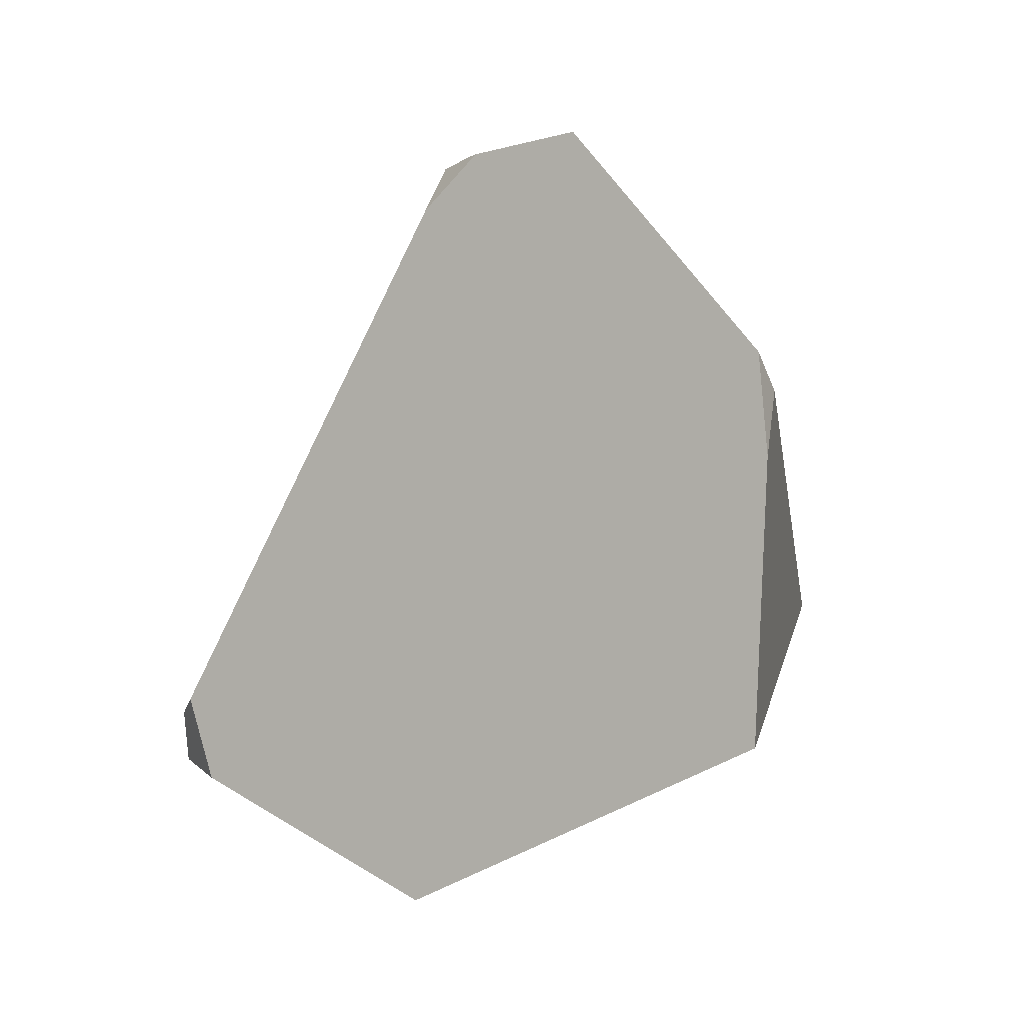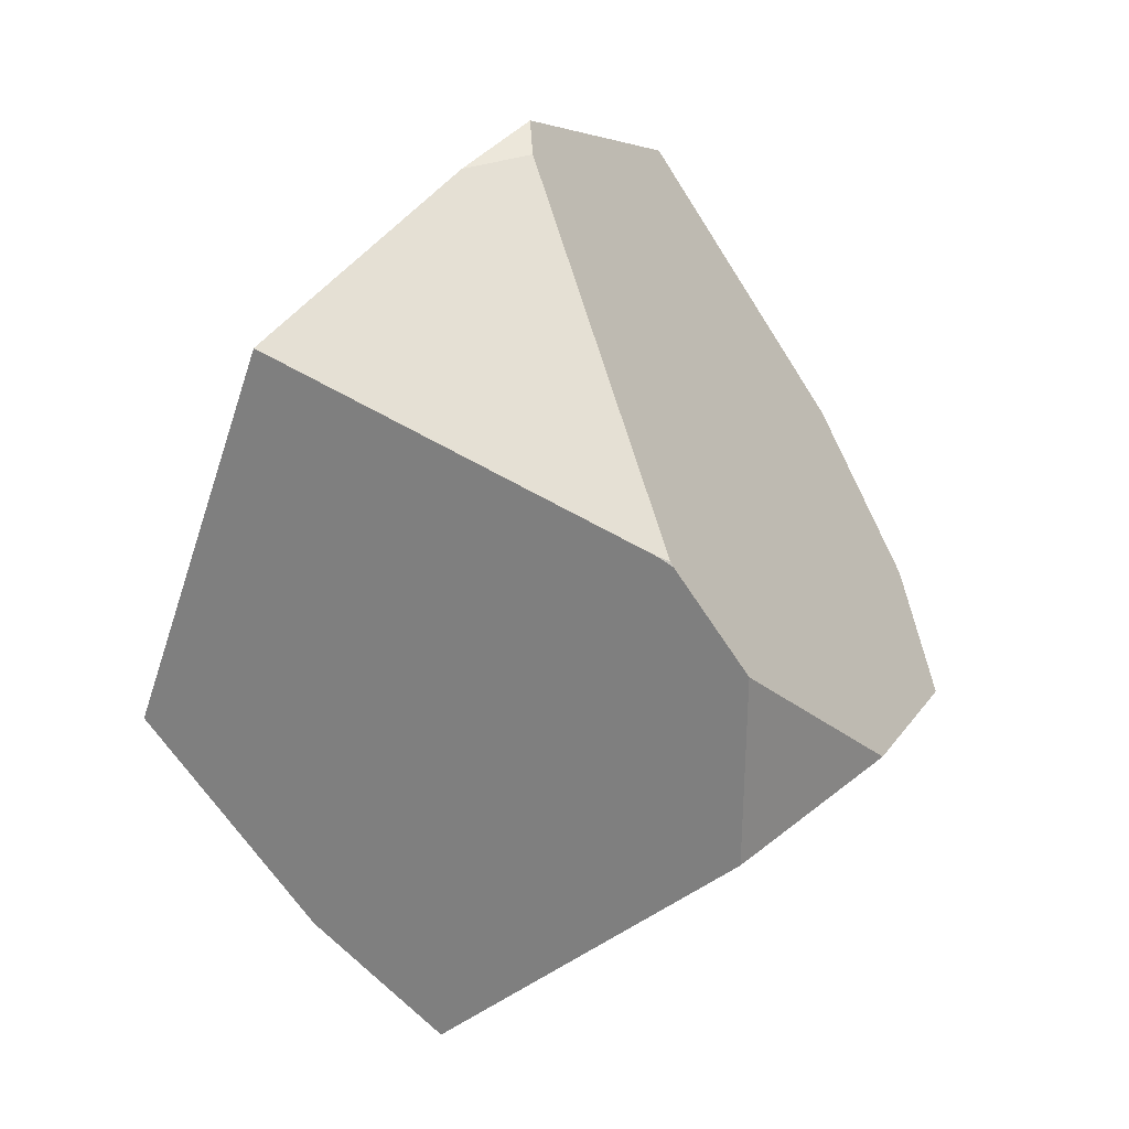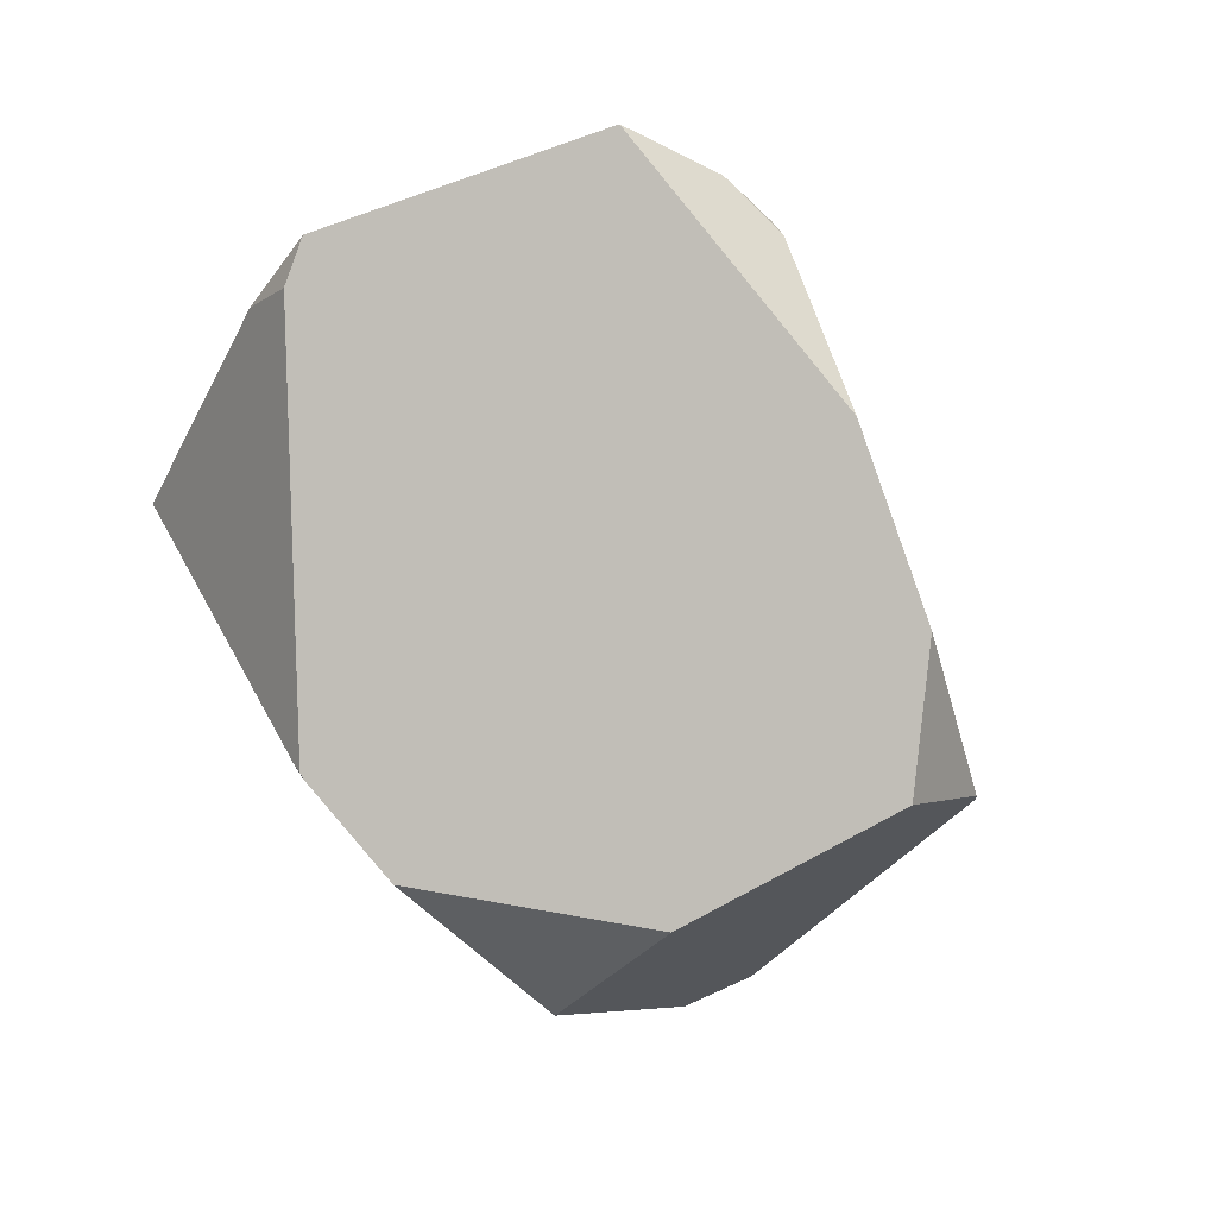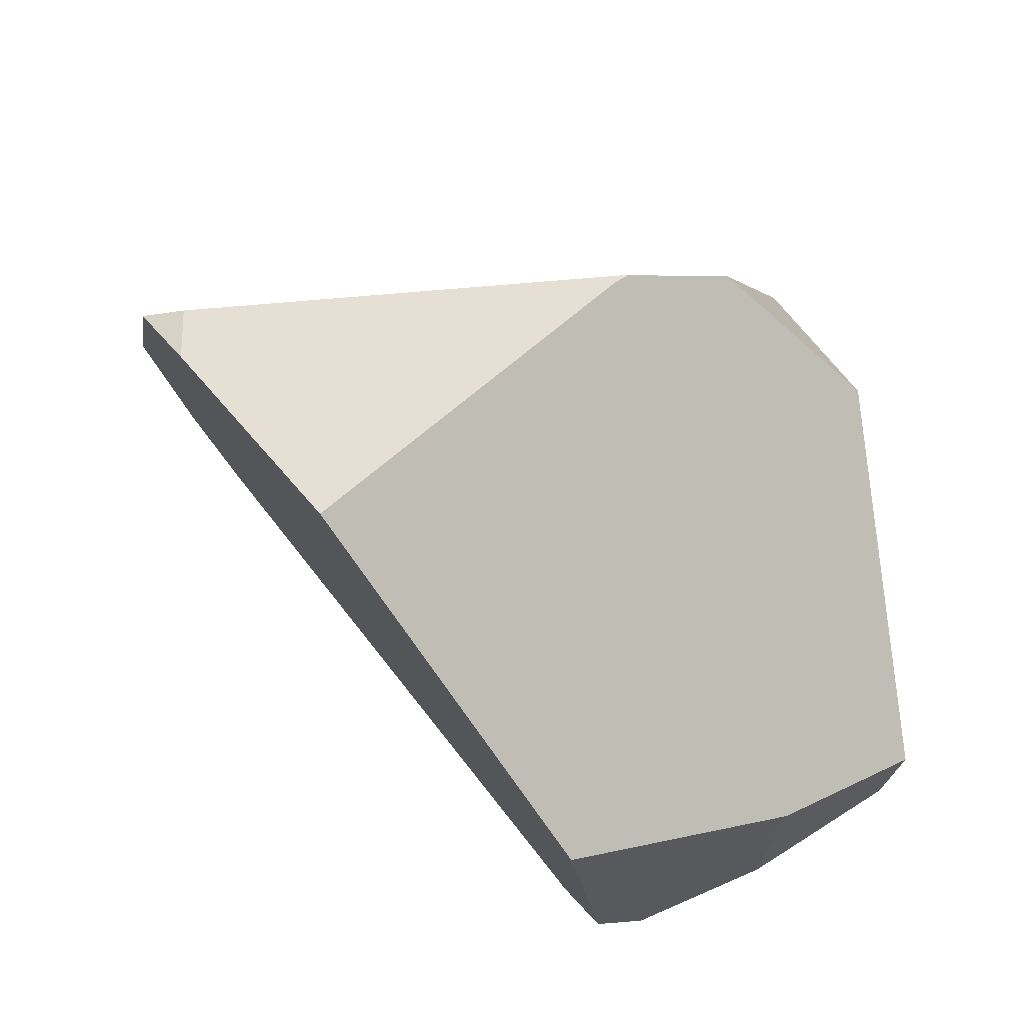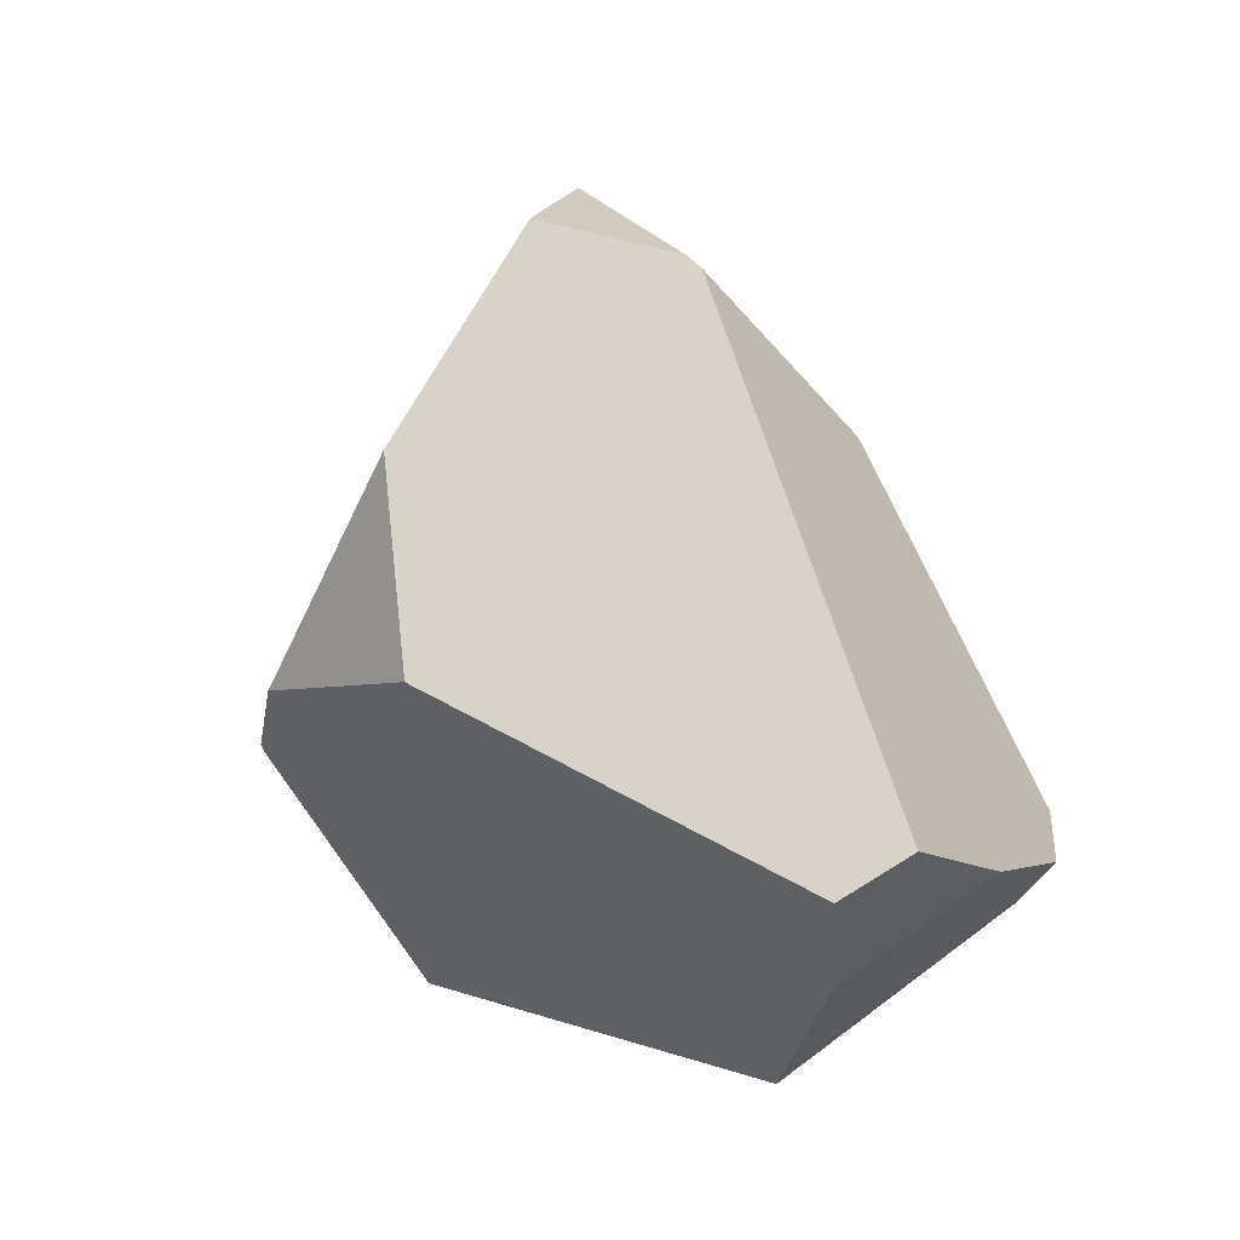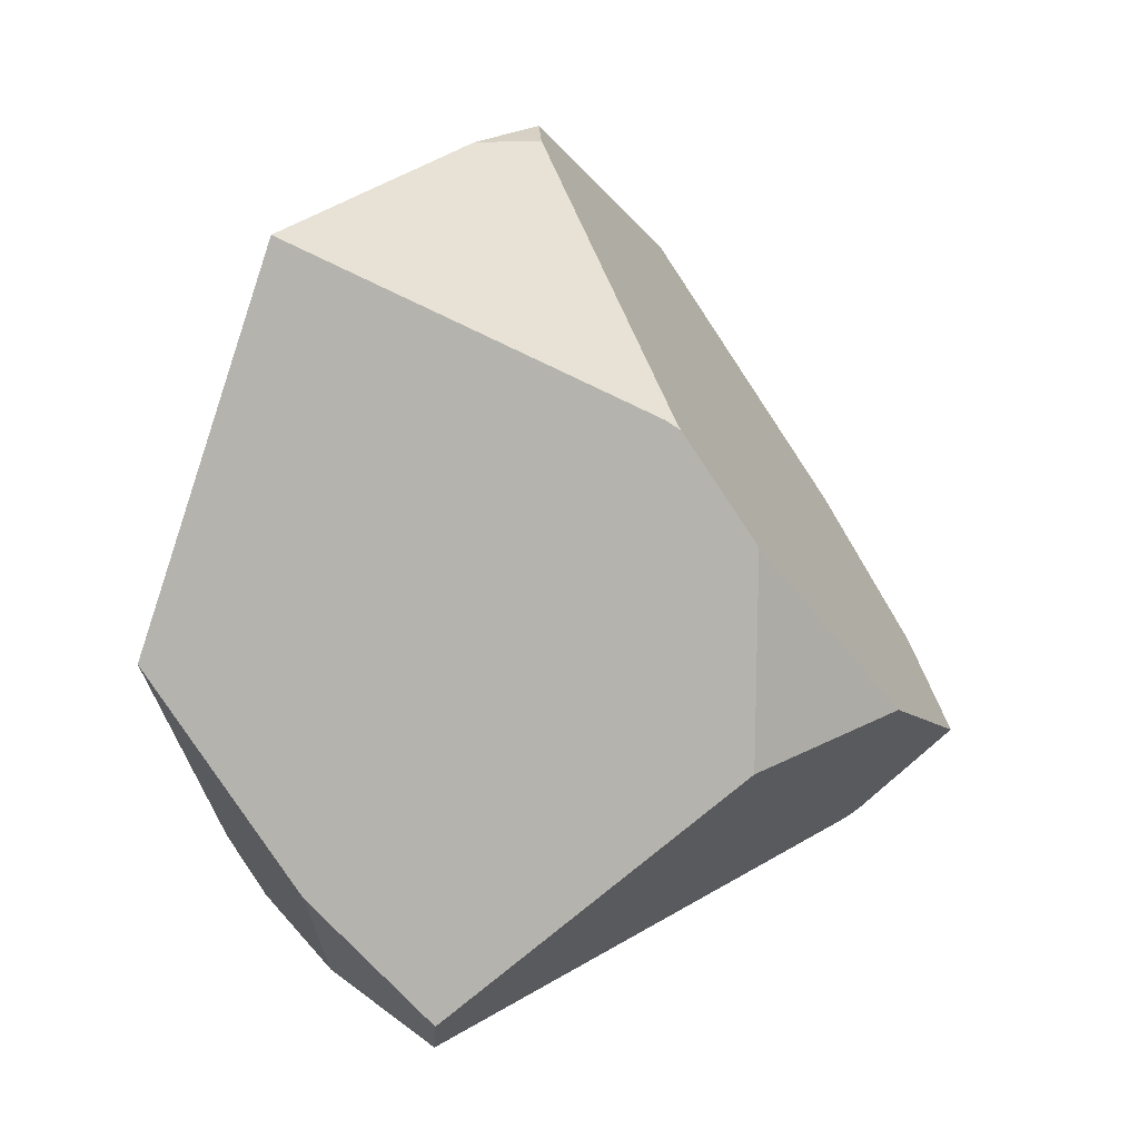
<metadata>
{"format":"obj","ext":"obj","renderer":"f3d","projection":"perspective","resolution":1024,"background":"white","views":[{"elev":44.2,"azim":-79.2,"up":"+Y"},{"elev":-18.8,"azim":-13.0,"up":"+Y"},{"elev":12.9,"azim":58.7,"up":"+Y"},{"elev":44.3,"azim":-73.5,"up":"+Z"},{"elev":-66.6,"azim":107.0,"up":"+Y"},{"elev":-41.0,"azim":-13.4,"up":"+Y"}]}
</metadata>
<code>
g  Instance
v -0.5166 -56.26 2.003
v 0.007722 -56.65 1.877
v -1.226 -55.58 2.354
v -1.226 -55.58 2.354
v 0.007722 -56.65 1.877
v -1.004 -54.6 3.644
v -1.004 -54.6 3.644
v 0.007722 -56.65 1.877
v 0.3975 -55.28 3.729
v 0.3975 -55.28 3.729
v 0.007722 -56.65 1.877
v 0.4571 -55.31 3.726
v 0.4571 -55.31 3.726
v 0.007722 -56.65 1.877
v 0.7731 -55.63 3.548
v 0.7731 -55.63 3.548
v 0.007722 -56.65 1.877
v 0.8951 -56.17 2.989
v 0.7553 -53.3 2.228
v 0.7239 -53.12 2.623
v 0.7794 -53.34 2.195
v 0.7794 -53.34 2.195
v 0.7239 -53.12 2.623
v 0.9101 -53.51 2.072
v 0.9101 -53.51 2.072
v 0.7239 -53.12 2.623
v 1.533 -54.04 2.206
v -0.003877 -53.69 3.538
v 0.4436 -55.29 3.731
v 0.001588 -53.51 3.463
v 0.001588 -53.51 3.463
v 0.4436 -55.29 3.731
v 0.7239 -53.12 2.623
v 0.7239 -53.12 2.623
v 0.4436 -55.29 3.731
v 1.533 -54.04 2.206
v 1.533 -54.04 2.206
v 0.4436 -55.29 3.731
v 1.873 -54.7 2.137
v 1.873 -54.7 2.137
v 0.4436 -55.29 3.731
v 1.959 -55.25 2.266
v 1.959 -55.25 2.266
v 0.4436 -55.29 3.731
v 1.492 -55.71 2.891
v 1.492 -55.71 2.891
v 0.4436 -55.29 3.731
v 0.7731 -55.63 3.548
v 0.7731 -55.63 3.548
v 0.4436 -55.29 3.731
v 0.4571 -55.31 3.726
v 0.4436 -55.29 3.731
v 0.3975 -55.28 3.729
v 0.4571 -55.31 3.726
v 1.492 -55.71 2.891
v 0.7731 -55.63 3.548
v 0.8951 -56.17 2.989
v -0.5166 -56.26 2.003
v -0.3169 -56.14 1.375
v 0.007722 -56.65 1.877
v 0.007722 -56.65 1.877
v -0.3169 -56.14 1.375
v 0.0581 -56.56 1.592
v -1.004 -54.6 3.644
v 0.3975 -55.28 3.729
v -0.2698 -53.78 3.548
v -0.2698 -53.78 3.548
v 0.3975 -55.28 3.729
v -0.003877 -53.69 3.538
v -0.003877 -53.69 3.538
v 0.3975 -55.28 3.729
v 0.4436 -55.29 3.731
v 0.6521 -53.53 2.04
v 0.8475 -53.46 2.082
v -0.5201 -55.38 1.218
v -0.5201 -55.38 1.218
v 0.8475 -53.46 2.082
v -0.4862 -55.52 1.166
v -0.4862 -55.52 1.166
v 0.8475 -53.46 2.082
v 0.8521 -55.06 1.45
v 0.8521 -55.06 1.45
v 0.8475 -53.46 2.082
v 0.9035 -53.51 2.069
v -0.3169 -56.14 1.375
v -0.5166 -56.26 2.003
v -0.5715 -55.72 1.193
v -0.5715 -55.72 1.193
v -0.5166 -56.26 2.003
v -0.7613 -55.58 1.362
v -0.7613 -55.58 1.362
v -0.5166 -56.26 2.003
v -1.226 -55.58 2.354
v 0.9035 -53.51 2.069
v 0.8475 -53.46 2.082
v 0.9101 -53.51 2.072
v 0.9101 -53.51 2.072
v 0.8475 -53.46 2.082
v 0.7794 -53.34 2.195
v 1.72 -55.35 1.81
v 1.959 -55.25 2.266
v 1.673 -55.38 1.774
v 1.673 -55.38 1.774
v 1.959 -55.25 2.266
v 0.0581 -56.56 1.592
v 0.0581 -56.56 1.592
v 1.959 -55.25 2.266
v 0.007722 -56.65 1.877
v 0.007722 -56.65 1.877
v 1.959 -55.25 2.266
v 0.8951 -56.17 2.989
v 0.8951 -56.17 2.989
v 1.959 -55.25 2.266
v 1.492 -55.71 2.891
v -0.5201 -55.38 1.218
v -0.7613 -55.58 1.362
v 0.6521 -53.53 2.04
v 0.6521 -53.53 2.04
v -0.7613 -55.58 1.362
v 0.7553 -53.3 2.228
v 0.7553 -53.3 2.228
v -0.7613 -55.58 1.362
v 0.7239 -53.12 2.623
v 0.7239 -53.12 2.623
v -0.7613 -55.58 1.362
v 0.001588 -53.51 3.463
v 0.001588 -53.51 3.463
v -0.7613 -55.58 1.362
v -0.2698 -53.78 3.548
v -0.2698 -53.78 3.548
v -0.7613 -55.58 1.362
v -1.004 -54.6 3.644
v -1.004 -54.6 3.644
v -0.7613 -55.58 1.362
v -1.226 -55.58 2.354
v 0.001588 -53.51 3.463
v -0.2698 -53.78 3.548
v -0.003877 -53.69 3.538
v -0.5201 -55.38 1.218
v -0.4862 -55.52 1.166
v -0.7613 -55.58 1.362
v -0.7613 -55.58 1.362
v -0.4862 -55.52 1.166
v -0.5715 -55.72 1.193
v 1.873 -54.7 2.137
v 1.959 -55.25 2.266
v 1.72 -55.35 1.81
v 1.72 -55.35 1.81
v 1.673 -55.38 1.774
v 1.873 -54.7 2.137
v 1.873 -54.7 2.137
v 1.673 -55.38 1.774
v 1.533 -54.04 2.206
v 1.533 -54.04 2.206
v 1.673 -55.38 1.774
v 0.9101 -53.51 2.072
v 0.9101 -53.51 2.072
v 1.673 -55.38 1.774
v 0.9035 -53.51 2.069
v 0.9035 -53.51 2.069
v 1.673 -55.38 1.774
v 0.8521 -55.06 1.45
v -0.4862 -55.52 1.166
v 0.8521 -55.06 1.45
v -0.5715 -55.72 1.193
v -0.5715 -55.72 1.193
v 0.8521 -55.06 1.45
v -0.3169 -56.14 1.375
v -0.3169 -56.14 1.375
v 0.8521 -55.06 1.45
v 0.0581 -56.56 1.592
v 0.0581 -56.56 1.592
v 0.8521 -55.06 1.45
v 1.673 -55.38 1.774
v 0.7794 -53.34 2.195
v 0.8475 -53.46 2.082
v 0.7553 -53.3 2.228
v 0.7553 -53.3 2.228
v 0.8475 -53.46 2.082
v 0.6521 -53.53 2.04
f 1 2 3
f 4 5 6
f 7 8 9
f 10 11 12
f 13 14 15
f 16 17 18
f 19 20 21
f 22 23 24
f 25 26 27
f 28 29 30
f 31 32 33
f 34 35 36
f 37 38 39
f 40 41 42
f 43 44 45
f 46 47 48
f 49 50 51
f 52 53 54
f 55 56 57
f 58 59 60
f 61 62 63
f 64 65 66
f 67 68 69
f 70 71 72
f 73 74 75
f 76 77 78
f 79 80 81
f 82 83 84
f 85 86 87
f 88 89 90
f 91 92 93
f 94 95 96
f 97 98 99
f 100 101 102
f 103 104 105
f 106 107 108
f 109 110 111
f 112 113 114
f 115 116 117
f 118 119 120
f 121 122 123
f 124 125 126
f 127 128 129
f 130 131 132
f 133 134 135
f 136 137 138
f 139 140 141
f 142 143 144
f 145 146 147
f 148 149 150
f 151 152 153
f 154 155 156
f 157 158 159
f 160 161 162
f 163 164 165
f 166 167 168
f 169 170 171
f 172 173 174
f 175 176 177
f 178 179 180

</code>
